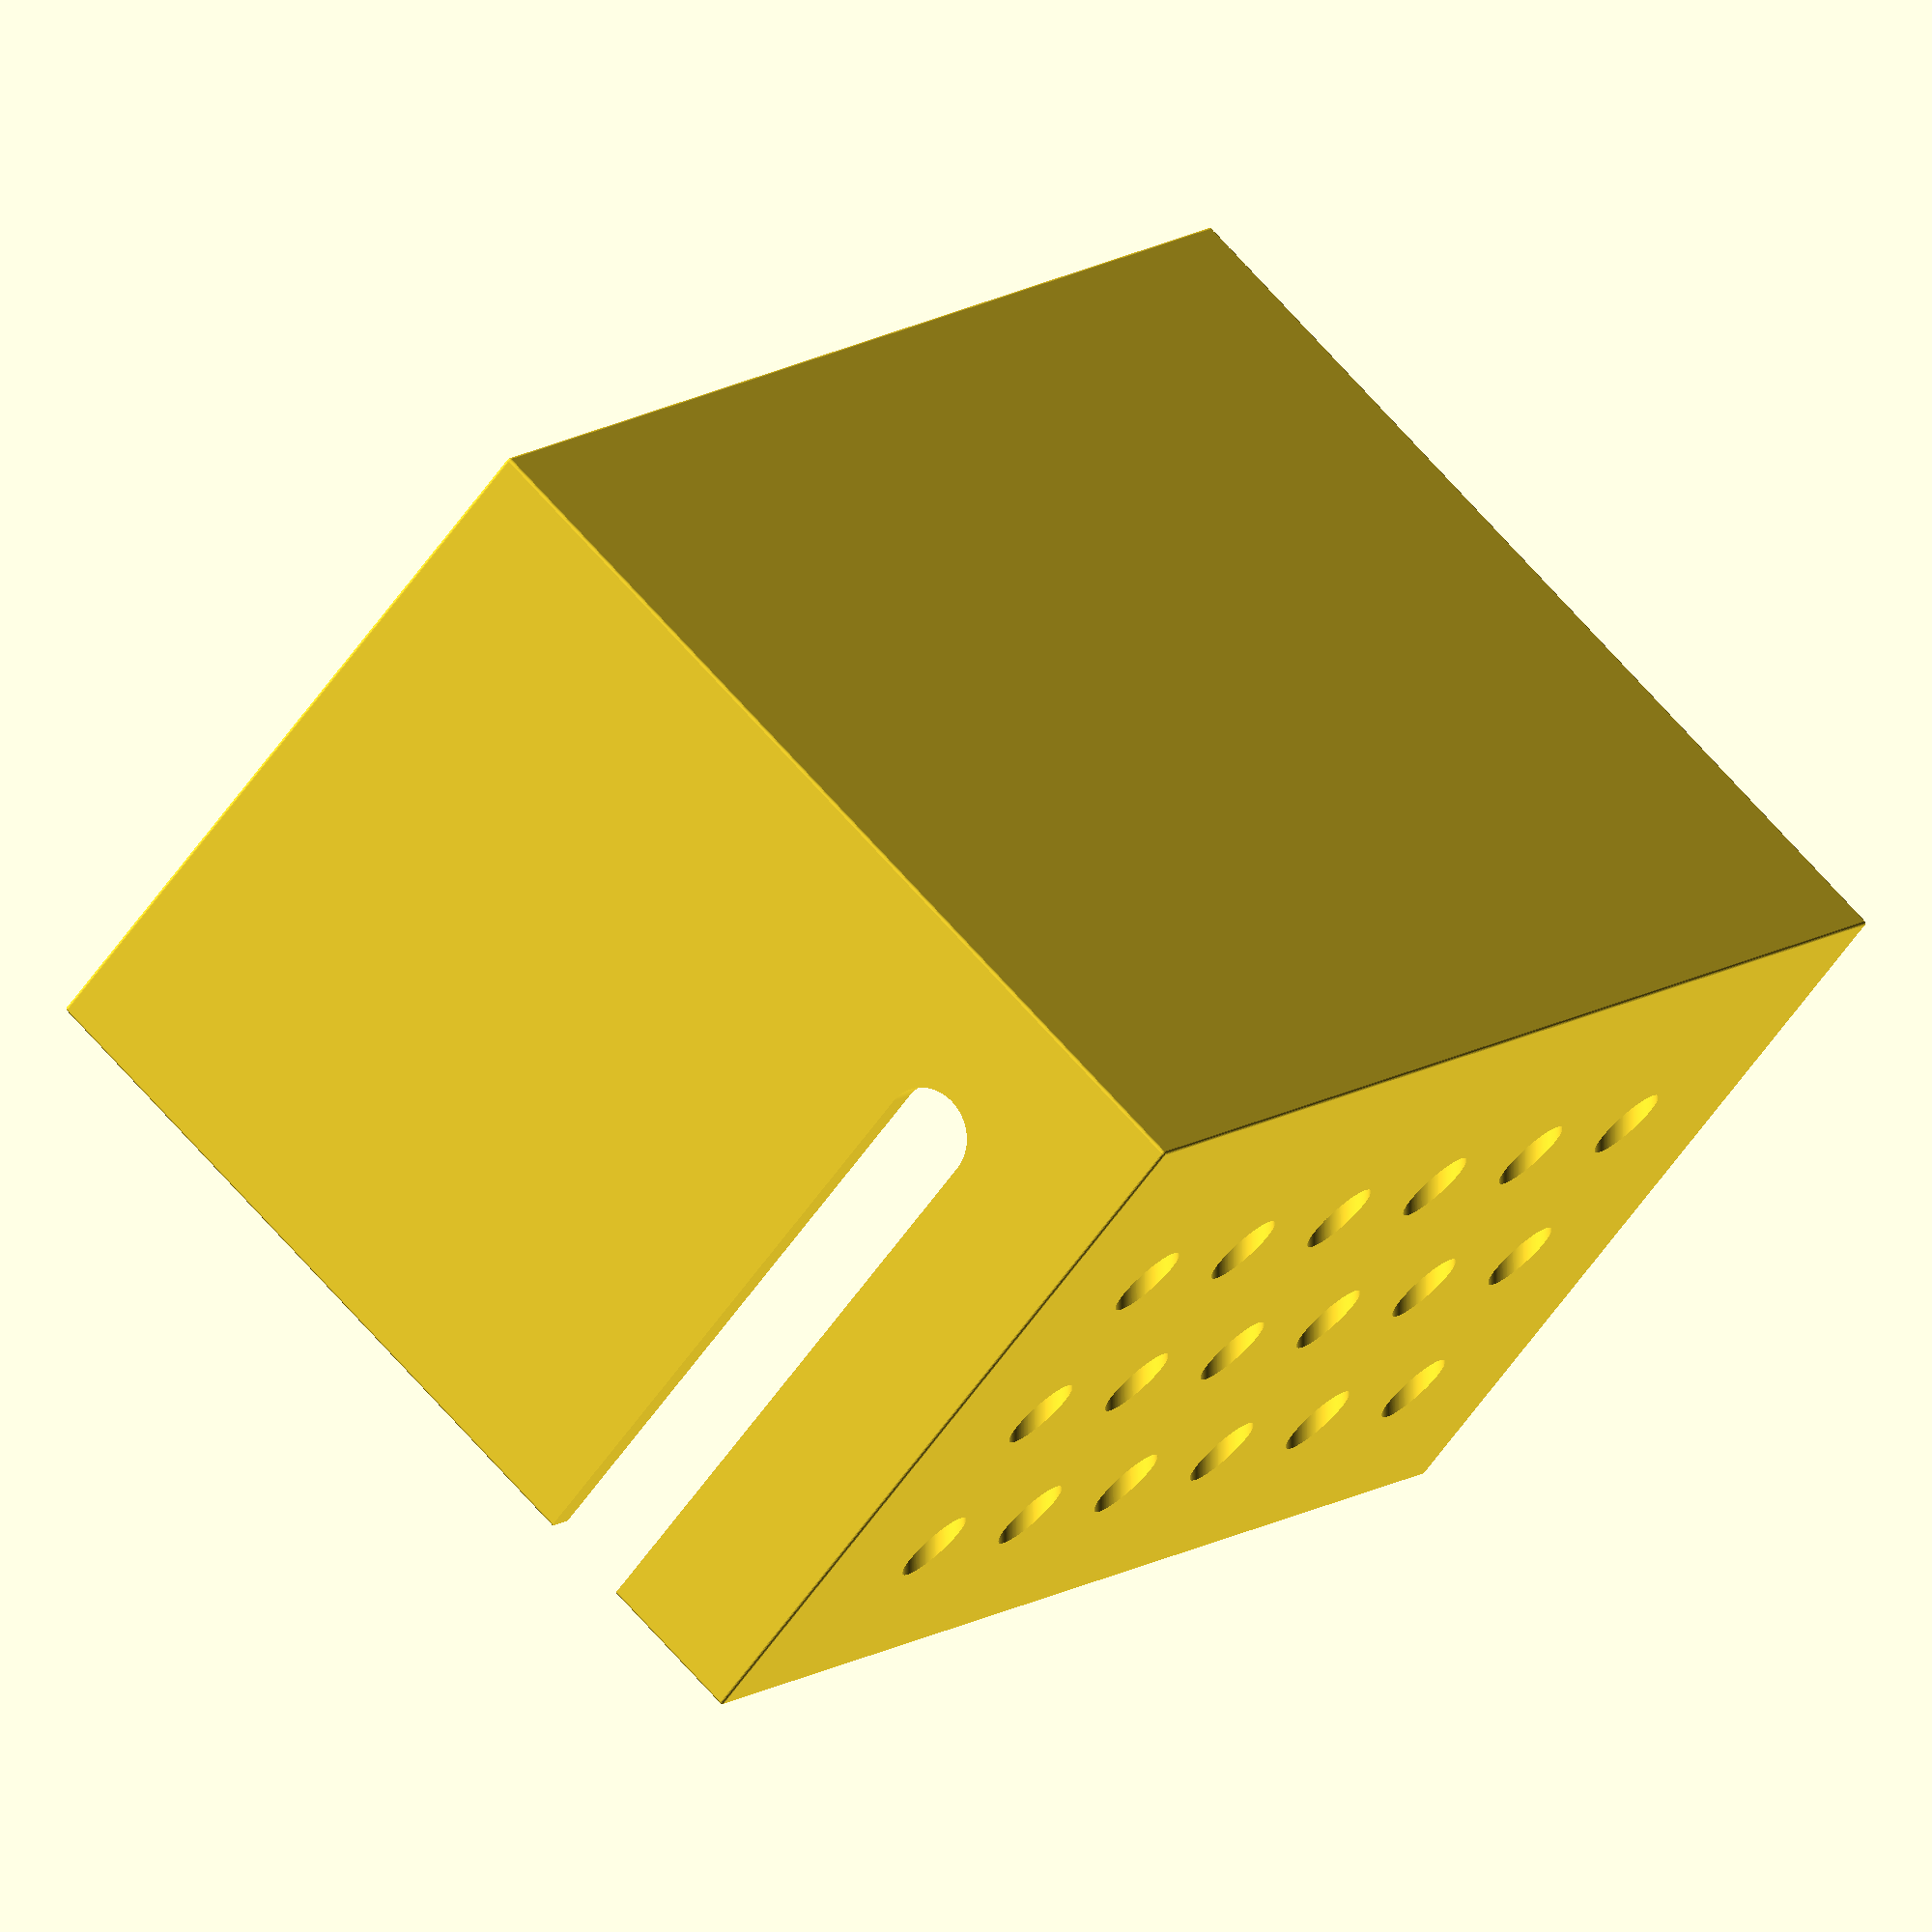
<openscad>
$fa = 1;
$fs = 0.14;

wall_thickness = 5;
box_length = 210 + 2 * wall_thickness; // 210 for power brick, inside
box_width = 155;                       // includes wall thickness, as prisma smart stands on this
box_height = 115 + 2 * wall_thickness; // for anker, inside

box_length_nw = 210;
box_width_nw = 155 - 2 * wall_thickness;
box_height_nw = 115;

cord_radius = 7.5;
cord_distance_side = 25;
cord_distance_top = 20;

anker_length = 79;
anker_width = 61;

usb_width = 15;
usb_height = 10;
usb_port_1 = 30;
usb_port_next = 20;

air_vent_hole_radius = 5;
air_vent_hole_distance = 30;
air_vent_side_distance = 30;
air_vent_top_distance = 30;

difference()
{
	// main body
	roundedcube([ box_width, box_length, box_height ], center = true);

	// cut the huge center out
	translate([ -box_width / 2 + wall_thickness, -box_length / 2 + wall_thickness, -box_height_nw / 2 ])
	{
		linear_extrude(height = box_height)
		{
			square([ box_width_nw, box_length_nw ]);
		}
	}

	// circular thing for power cord
	rotate([ 90, 0, 0 ])
	translate([
		-box_width / 2 + cord_radius + cord_distance_side, -box_height_nw / 2 + cord_radius / 2 + cord_distance_top,
		box_length / 2 - 5.5
	])
	linear_extrude(height = wall_thickness + 1, v = [ 0, 0, 1 ]) circle(cord_radius);

	// extrude up from power to place plug
	translate([
		-box_width / 2 + cord_distance_side + cord_radius, -box_length / 2,
		-box_height_nw / 2 + cord_distance_top + cord_radius / 2
	])
	linear_extrude(height = box_height_nw) square(cord_radius * 2, center = true);

	// extrude a bit from bottom for anker placement
	translate([ box_width_nw / 2 - anker_width / 2 - 2, 0, -box_height_nw / 2 - 2 ])
	linear_extrude(height = 2.001) square([ anker_width, anker_length ], center = true);

	// extrude usb ports
	for (i = [0:3])
	{
		translate([
			box_width_nw / 2 / 2, box_length / 2 - wall_thickness - 1,
			-box_height / 2 + wall_thickness + usb_port_1 - usb_height / 2 + i *
			usb_port_next
		])
		linear_extrude(height = usb_height, v = [ 0, 0, 1 ]) square([ usb_width, wall_thickness * 2 ]);
	}

	for (i = [0:5])
	{
		for (j = [0:2])
		{
			translate([
				box_width / 2 - 15, -box_width_nw / 2 + i * air_vent_hole_distance + 10, 25 - j * air_vent_hole_distance
			])
			rotate([ 0, 60, -30 ])
			linear_extrude(height = wall_thickness + 30) circle(r = air_vent_hole_radius);
			translate([
				-box_width / 2 - 15, -box_width_nw / 2 + 0 + i * air_vent_hole_distance - 10, 45 - j *
				air_vent_hole_distance
			])
			rotate([ 0, 120, 30 ])
			linear_extrude(height = wall_thickness + 30) circle(r = air_vent_hole_radius);
		}
	}
	// tolle box
	/*
	translate([0, box_length/2-wall_thickness-1, 30])
	rotate([90, 0, 180])
	linear_extrude(height = wall_thickness+2)
	text(text = "tolle box");
	*/
}

module roundedcube(size = [ 1, 1, 1 ], center = false, radius = 0.5, apply_to = "all")
{
	// If single value, convert to [x, y, z] vector
	size = (size[0] == undef) ? [ size, size, size ] : size;

	translate_min = radius;
	translate_xmax = size[0] - radius;
	translate_ymax = size[1] - radius;
	translate_zmax = size[2] - radius;

	diameter = radius * 2;

	obj_translate = (center == false) ? [ 0, 0, 0 ] : [ -(size[0] / 2), -(size[1] / 2), -(size[2] / 2) ];

	translate(v = obj_translate)
	{
		hull()
		{
			for (translate_x = [ translate_min, translate_xmax ])
			{
				x_at = (translate_x == translate_min) ? "min" : "max";
				for (translate_y = [ translate_min, translate_ymax ])
				{
					y_at = (translate_y == translate_min) ? "min" : "max";
					for (translate_z = [ translate_min, translate_zmax ])
					{
						z_at = (translate_z == translate_min) ? "min" : "max";

						translate(v = [ translate_x, translate_y, translate_z ])
						if ((apply_to == "all") || (apply_to == "xmin" && x_at == "min") ||
						    (apply_to == "xmax" && x_at == "max") || (apply_to == "ymin" && y_at == "min") ||
						    (apply_to == "ymax" && y_at == "max") || (apply_to == "zmin" && z_at == "min") ||
						    (apply_to == "zmax" && z_at == "max"))
						{
							sphere(r = radius);
						}
						else
						{
							rotate
							= (apply_to == "xmin" || apply_to == "xmax" || apply_to == "x")
							      ? [ 0, 90, 0 ]
							      : ((apply_to == "ymin" || apply_to == "ymax" || apply_to == "y") ? [ 90, 90, 0 ]
							                                                                       : [ 0, 0, 0 ]);
							rotate(a = rotate)
							cylinder(h = diameter, r = radius, center = true);
						}
					}
				}
			}
		}
	}
}

</openscad>
<views>
elev=56.3 azim=323.0 roll=146.2 proj=o view=wireframe
</views>
